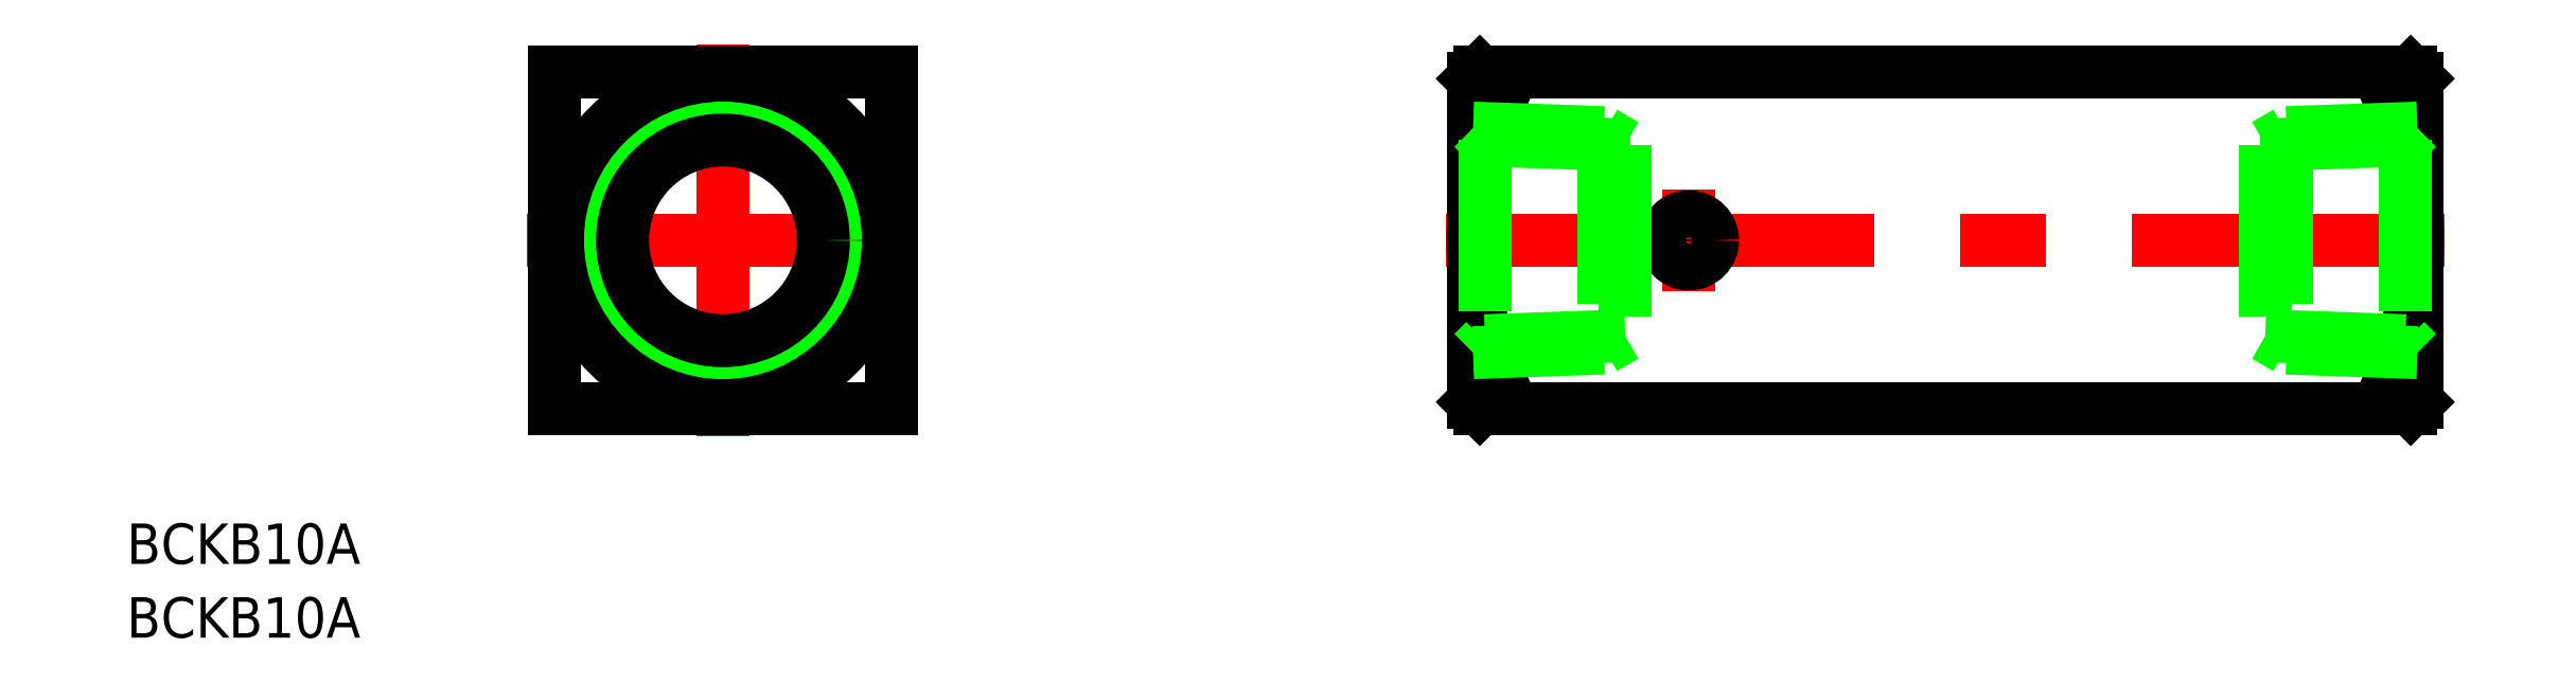
<metadata>
{"format":"dxf","ext":"dxf","renderer":"ezdxf+matplotlib","layout":"modelspace","background":"white","min_lineweight":24,"dpi":150}
</metadata>
<code>
0
SECTION
2
ENTITIES
0
LINE
8
CENTER
10
-14.5
20
0
30
0
11
14.5
21
0
31
0
0
LINE
8
CENTER
10
1.137e-13
20
14.5
30
0
11
1.137e-13
21
-14.5
31
0
0
LINE
8
0
10
12.5
20
12.5
30
0
11
12.5
21
-12.5
31
0
0
LINE
8
0
10
-12.5
20
12.5
30
0
11
-12.5
21
-12.5
31
0
0
LINE
8
0
10
-12.5
20
-12.5
30
0
11
12.5
21
-12.5
31
0
0
CIRCLE
8
0
10
1.137e-13
20
0
30
0
40
12
0
CIRCLE
8
0
10
1.137e-13
20
0
30
0
40
8.331
0
LINE
8
0
10
-12.5
20
12.5
30
0
11
12.5
21
12.5
31
0
0
CIRCLE
8
0
10
1.137e-13
20
0
30
0
40
7.444
0
LINE
8
CENTER
10
53.6
20
0
30
0
11
127.6
21
0
31
0
0
LINE
8
0
10
56.1
20
-12.5
30
0
11
125.1
21
-12.5
31
0
0
LINE
8
0
10
56.1
20
12.5
30
0
11
125.1
21
12.5
31
0
0
ARC
8
0
10
83.14
20
-9.95e-14
30
0
40
27.54
50
153
51
207
0
LINE
8
0
10
55.6
20
-12
30
0
11
56.1
21
-12.5
31
0
0
LINE
8
0
10
55.6
20
12
30
0
11
55.6
21
-12
31
0
0
LINE
8
0
10
56.1
20
12.5
30
0
11
55.6
21
12
31
0
0
LINE
8
CENTER
10
71.6
20
3.75
30
0
11
71.6
21
-3.75
31
0
0
CIRCLE
8
0
10
71.6
20
0
30
0
40
1.75
0
ARC
8
0
10
98.06
20
-9.95e-14
30
0
40
27.54
50
333
51
26.99
0
LINE
8
0
10
125.6
20
-12
30
0
11
125.1
21
-12.5
31
0
0
LINE
8
0
10
125.6
20
12
30
0
11
125.6
21
-12
31
0
0
LINE
8
0
10
125.6
20
12
30
0
11
125.1
21
12.5
31
0
0
LINE
8
0
10
124.7
20
7.444
30
0
11
124.7
21
-7.444
31
0
0
LINE
8
0
10
125.6
20
8.331
30
0
11
115.9
21
7.992
31
0
0
LINE
8
0
10
124.7
20
7.444
30
0
11
114.3
21
7.081
31
0
0
LINE
8
0
10
125.6
20
8.331
30
0
11
124.7
21
7.444
31
0
0
LINE
8
0
10
114.3
20
7.081
30
0
11
114.3
21
-7.081
31
0
0
LINE
8
0
10
115.9
20
7.992
30
0
11
115.9
21
-7.992
31
0
0
LINE
8
0
10
115.9
20
7.992
30
0
11
114.3
21
7.081
31
0
0
LINE
8
0
10
114.3
20
-7.081
30
0
11
124.7
21
-7.444
31
0
0
LINE
8
0
10
115.9
20
-7.992
30
0
11
125.6
21
-8.331
31
0
0
LINE
8
0
10
115.9
20
-7.992
30
0
11
114.3
21
-7.081
31
0
0
LINE
8
0
10
124.7
20
-7.444
30
0
11
125.6
21
-8.331
31
0
0
LINE
8
0
10
65.3
20
7.992
30
0
11
66.88
21
7.081
31
0
0
LINE
8
0
10
56.49
20
7.444
30
0
11
66.88
21
7.081
31
0
0
LINE
8
0
10
65.3
20
7.992
30
0
11
65.3
21
-7.992
31
0
0
LINE
8
0
10
55.6
20
8.331
30
0
11
65.3
21
7.992
31
0
0
LINE
8
0
10
66.88
20
7.081
30
0
11
66.88
21
-7.081
31
0
0
LINE
8
0
10
56.49
20
7.444
30
0
11
56.49
21
-7.444
31
0
0
LINE
8
0
10
55.6
20
8.331
30
0
11
56.49
21
7.444
31
0
0
LINE
8
0
10
66.88
20
-7.081
30
0
11
56.49
21
-7.444
31
0
0
LINE
8
0
10
65.3
20
-7.992
30
0
11
55.6
21
-8.331
31
0
0
LINE
8
0
10
56.49
20
-7.444
30
0
11
55.6
21
-8.331
31
0
0
LINE
8
0
10
65.3
20
-7.992
30
0
11
66.88
21
-7.081
31
0
0
TEXT
8
0
10
-44.2
20
-24.01
30
0
40
3
1
BCKB10A
0
TEXT
8
0
10
-44.2
20
-29.48
30
0
40
3
1
BCKB10A
0
ENDSEC
0
EOF

</code>
